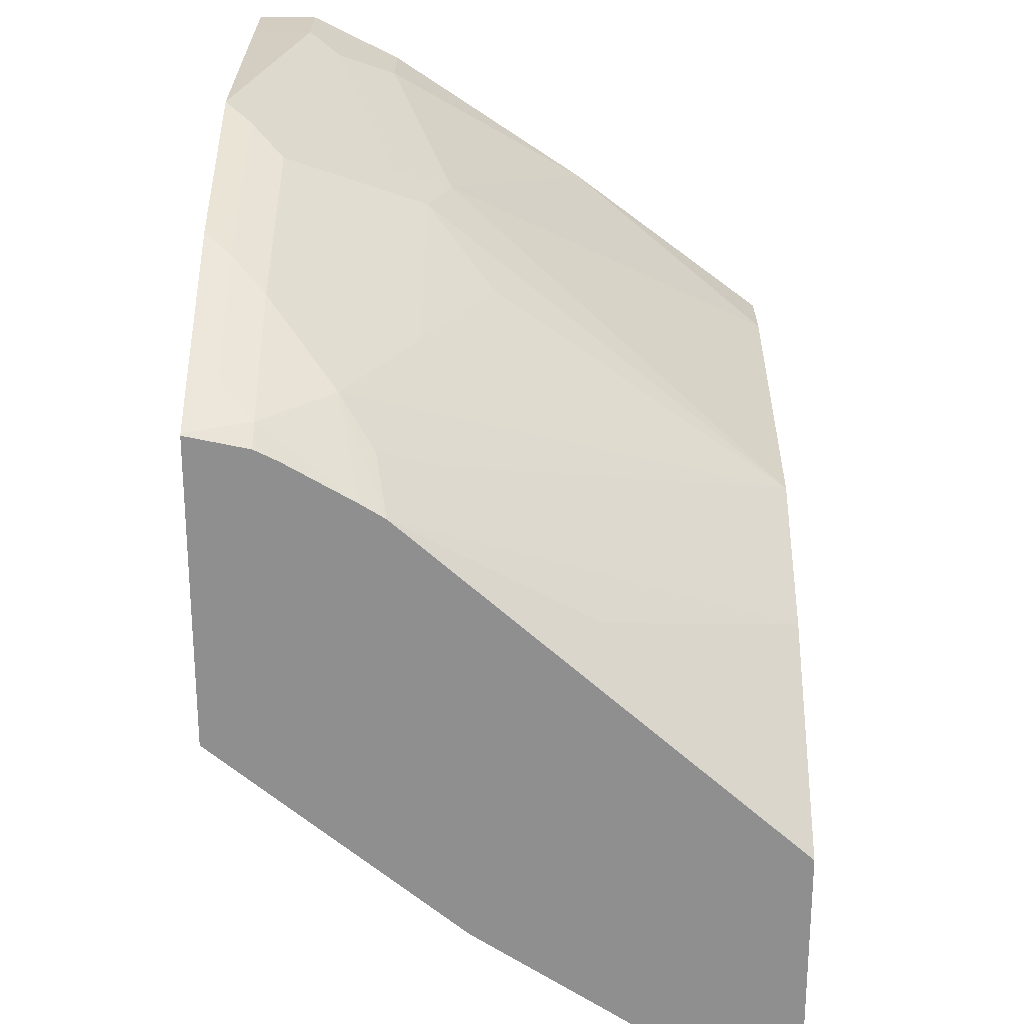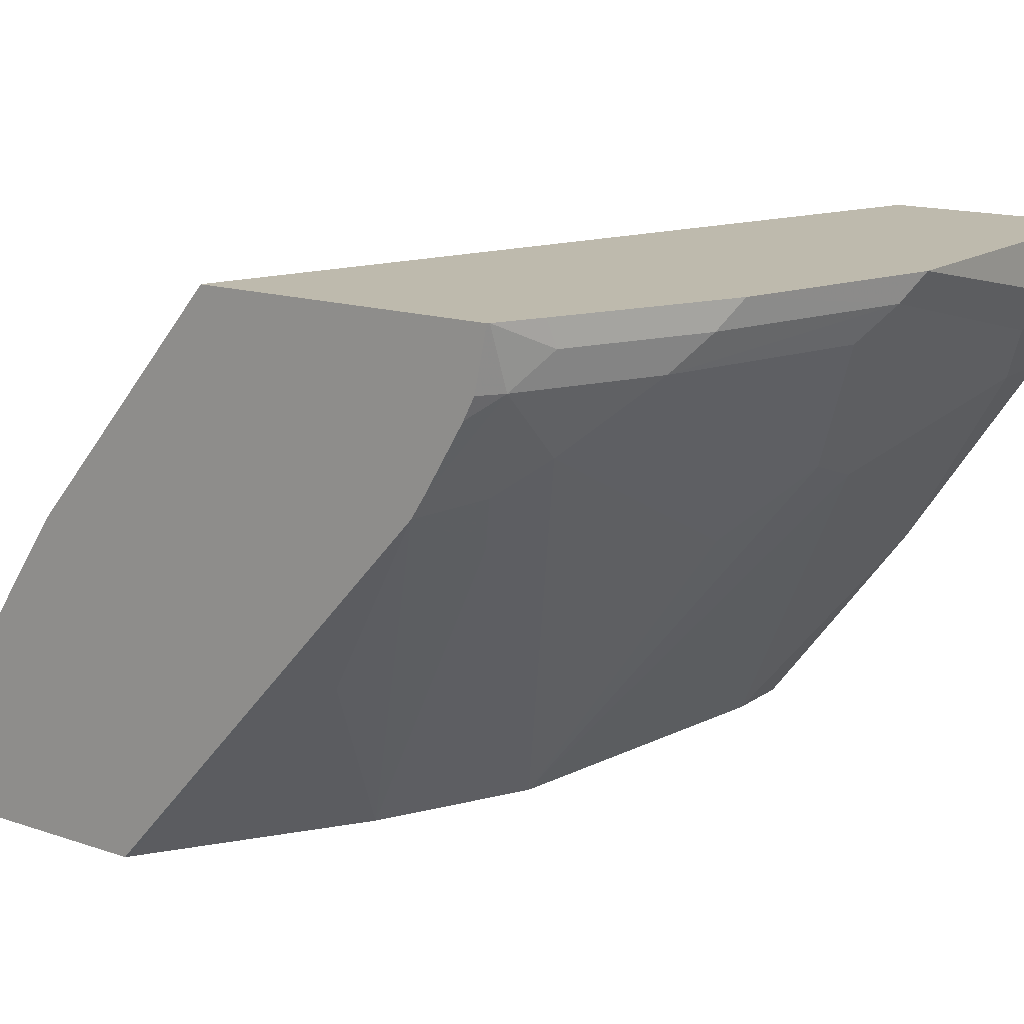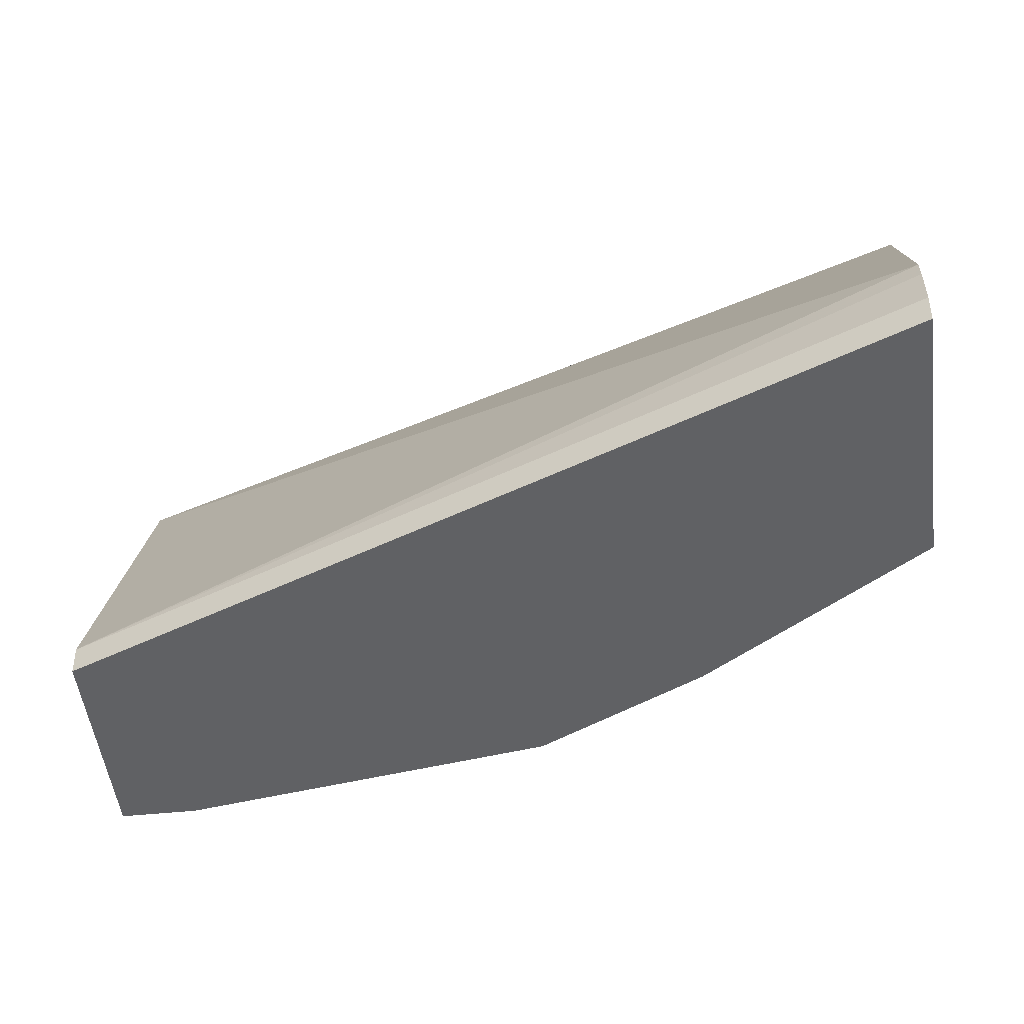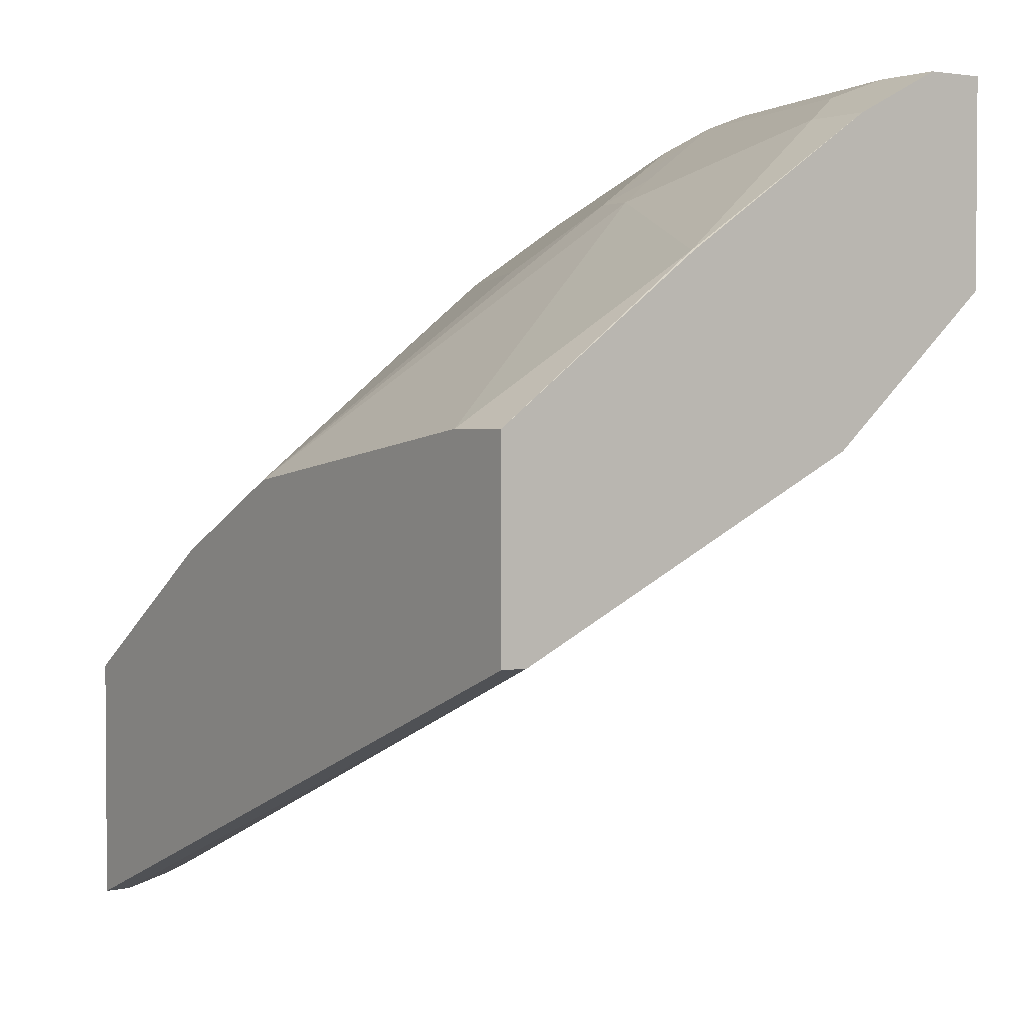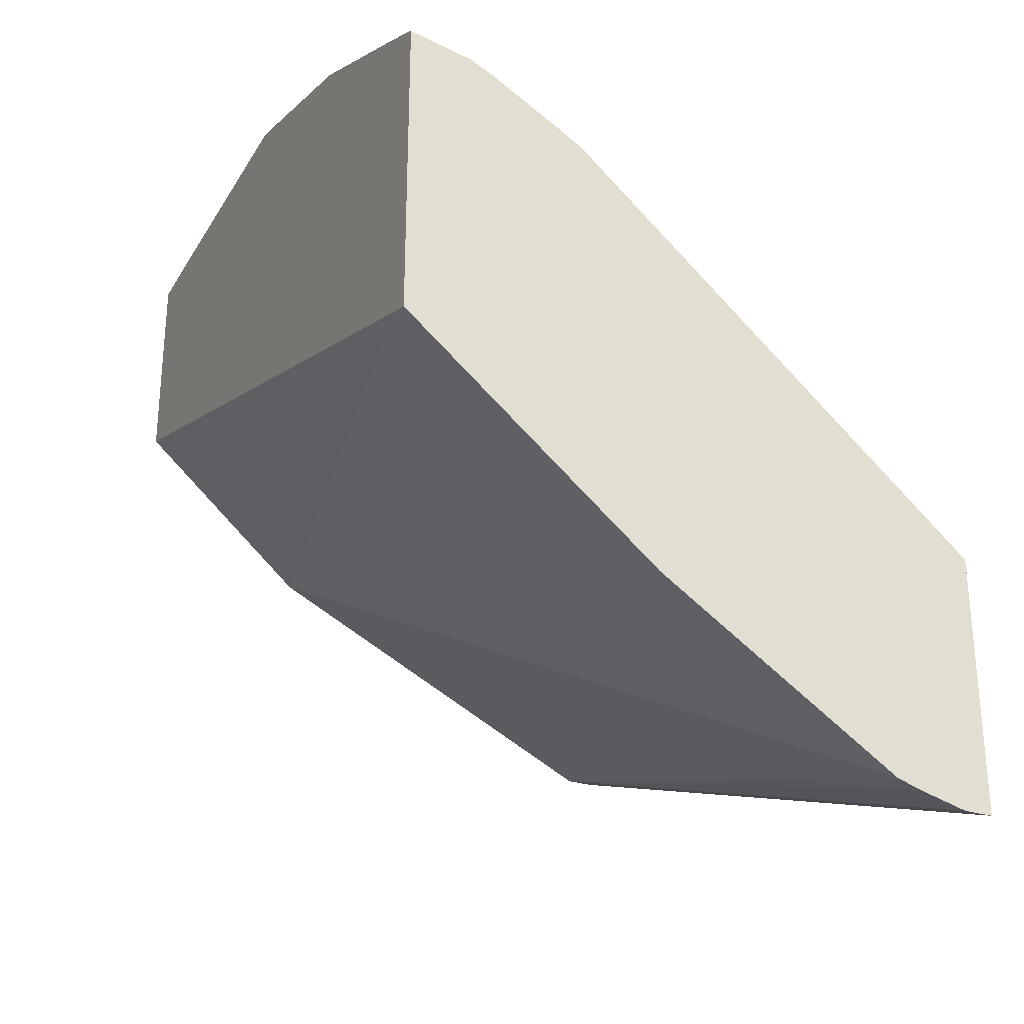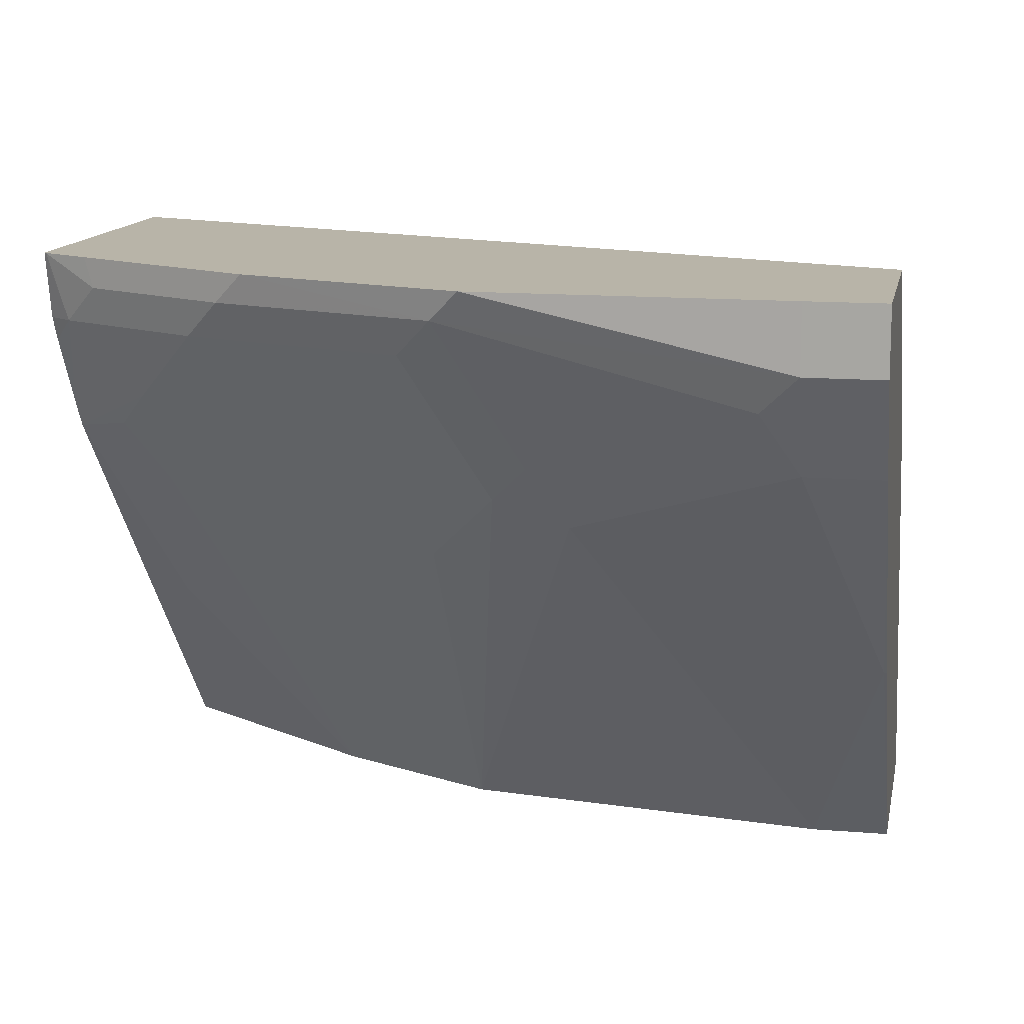
<metadata>
{"format":"obj","ext":"obj","renderer":"f3d","projection":"perspective","resolution":1024,"background":"white","views":[{"elev":24.6,"azim":-89.8,"up":"+Z"},{"elev":15.4,"azim":-54.8,"up":"+Y"},{"elev":-46.9,"azim":-173.2,"up":"+Y"},{"elev":2.5,"azim":55.0,"up":"+Z"},{"elev":-28.9,"azim":-114.9,"up":"+Z"},{"elev":13.0,"azim":10.9,"up":"+Y"}]}
</metadata>
<code>
v 0.001385 -0.04443 0.9265
v -0.04029 -0.04443 0.9265
v 0.001385 -0.08058 0.9265
v 0.001385 -0.04443 0.8033
v -0.2056 -0.04443 0.9244
v -0.04029 -0.08058 0.9265
v 0.001385 -0.1343 0.8996
v 0.001385 -0.1477 0.7116
v -0.4431 -0.04443 0.6425
v -0.2216 -0.06043 0.9164
v -0.3264 -0.04443 0.8842
v -0.06045 -0.1007 0.9164
v -0.04029 -0.1343 0.8996
v -4.46e-06 -0.2551 0.819
v 0.001385 -0.2545 0.8189
v 0.001385 -0.2014 0.6848
v -0.4563 -0.3222 0.4278
v -0.4563 -0.3091 0.4365
v -0.4563 -0.1882 0.5171
v -0.4563 -0.04443 0.6379
v -0.2417 -0.08058 0.9013
v -0.2015 -0.1612 0.861
v -0.1813 -0.141 0.8761
v -0.3424 -0.06043 0.8761
v -0.3625 -0.08058 0.861
v -0.3477 -0.04443 0.8735
v -0.1612 -0.1746 0.8593
v -0.04029 -0.3786 0.7251
v 0.001385 -0.3786 0.7251
v 0.001385 -0.3616 0.6047
v 0.001385 -0.3625 0.6043
v -0.4563 -0.3354 0.4234
v -0.4563 -0.04443 0.8184
v -0.3222 -0.1612 0.8207
v -0.2417 -0.2014 0.8207
v -0.2417 -0.3786 0.6939
v -0.4229 -0.06043 0.8358
v -0.4431 -0.08058 0.8207
v -0.4028 -0.1209 0.8207
v -0.4283 -0.04443 0.8332
v 0.001385 -0.3786 0.6043
v -0.4563 -0.3625 0.4164
v -0.4563 -0.08058 0.8109
v -0.4551 -0.04443 0.8192
v -0.2524 -0.3786 0.6885
v -0.4028 -0.1746 0.7788
v -0.4563 -0.09377 0.8043
v -0.4563 -0.1341 0.7806
v -0.4563 -0.1479 0.772
v -0.4229 -0.141 0.7956
v -0.4563 -0.3786 0.4164
v -0.333 -0.3786 0.6483
v -0.4563 -0.3786 0.5658
v -0.4538 -0.3786 0.5677
v -0.4229 -0.2618 0.6949
f 24 38 25
f 24 40 37
f 24 37 38
f 25 38 39
f 28 52 54
f 27 36 28
f 28 36 45
f 28 45 52
f 25 39 34
f 24 26 40
f 21 25 22
f 22 35 36
f 22 34 35
f 22 25 34
f 22 27 23
f 28 54 53
f 17 19 18
f 17 20 19
f 17 33 20
f 17 43 33
f 17 47 43
f 17 48 47
f 17 49 48
f 22 36 27
f 28 53 51
f 33 43 38
f 28 41 29
f 17 53 49
f 52 55 54
f 49 55 52
f 49 54 55
f 49 53 54
f 46 49 52
f 46 50 49
f 45 46 52
f 39 50 46
f 39 49 50
f 39 48 49
f 38 48 39
f 38 47 48
f 38 43 47
f 37 40 44
f 36 46 45
f 36 39 46
f 34 36 35
f 34 39 36
f 33 38 44
f 31 42 32
f 31 51 42
f 31 41 51
f 28 51 41
f 17 51 53
f 37 44 38
f 17 32 42
f 3 13 7
f 3 6 13
f 2 5 6
f 1 5 2
f 1 11 5
f 1 26 11
f 1 40 26
f 1 44 40
f 1 33 44
f 1 20 33
f 1 9 20
f 1 8 4
f 1 16 8
f 1 30 16
f 1 31 30
f 1 41 31
f 1 29 41
f 1 15 29
f 1 7 15
f 1 3 7
f 1 6 3
f 1 2 6
f 17 42 51
f 4 8 9
f 5 10 6
f 1 4 9
f 6 10 12
f 17 31 32
f 5 11 10
f 17 30 31
f 16 30 17
f 14 29 15
f 14 28 29
f 14 27 28
f 13 27 14
f 12 23 27
f 11 26 24
f 10 25 21
f 10 24 25
f 12 27 13
f 10 11 24
f 10 23 12
f 10 22 23
f 10 21 22
f 9 19 20
f 8 19 9
f 8 18 19
f 8 17 18
f 8 16 17
f 7 14 15
f 6 12 13
f 7 13 14

</code>
